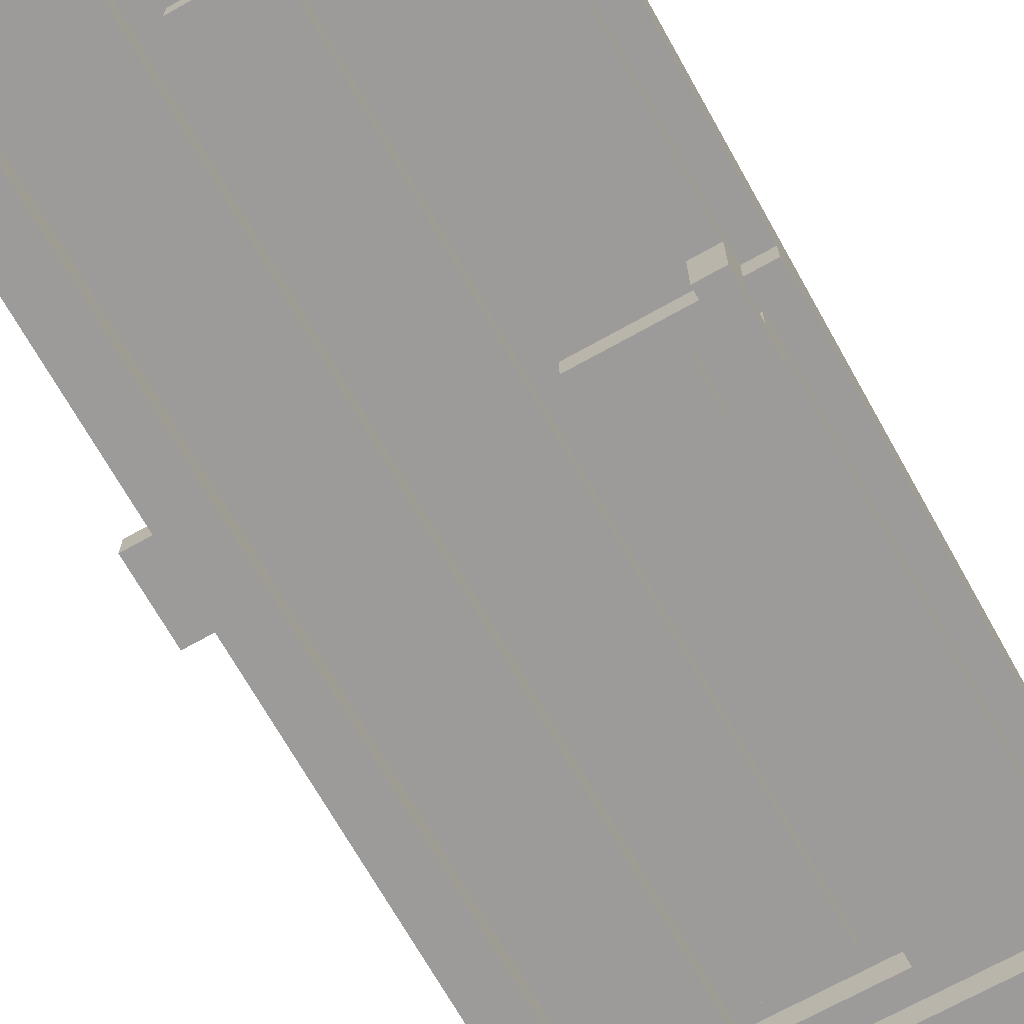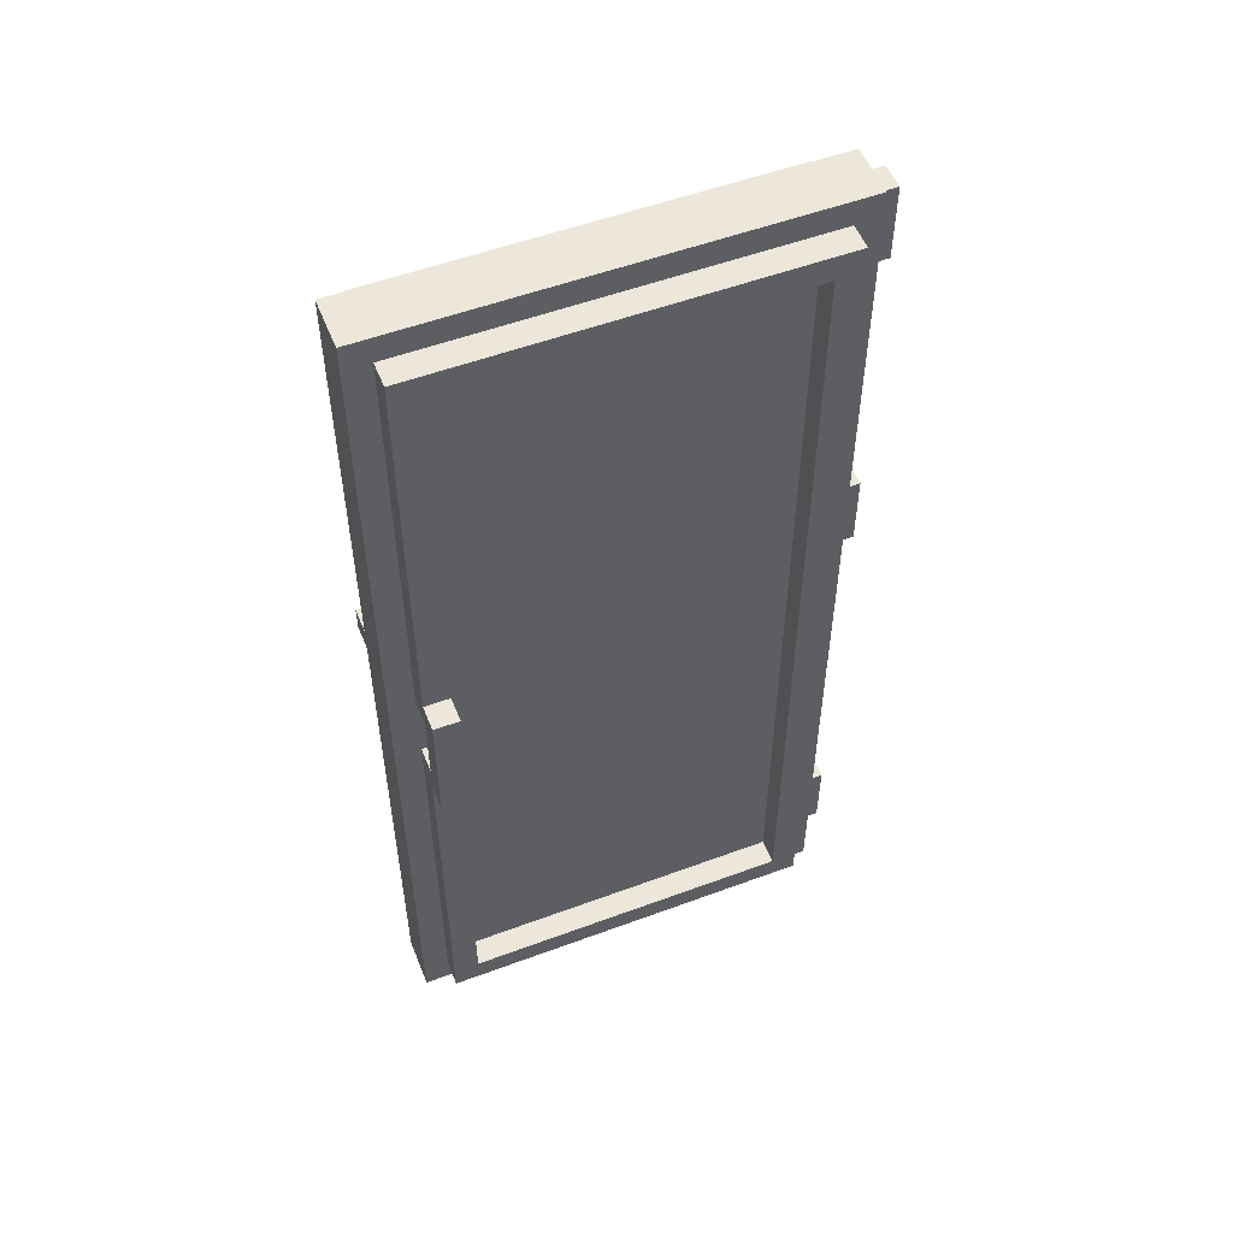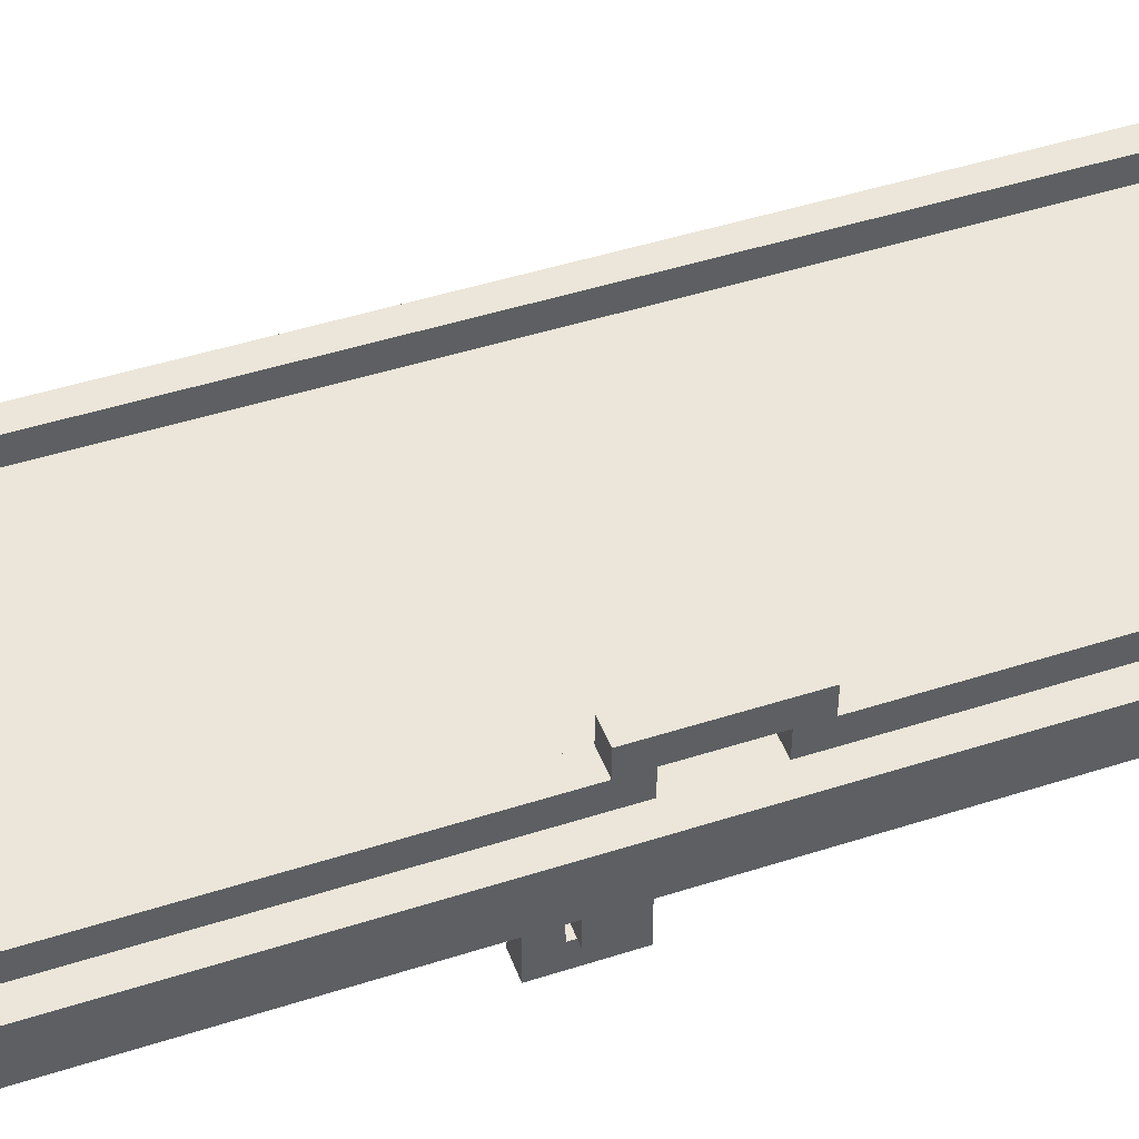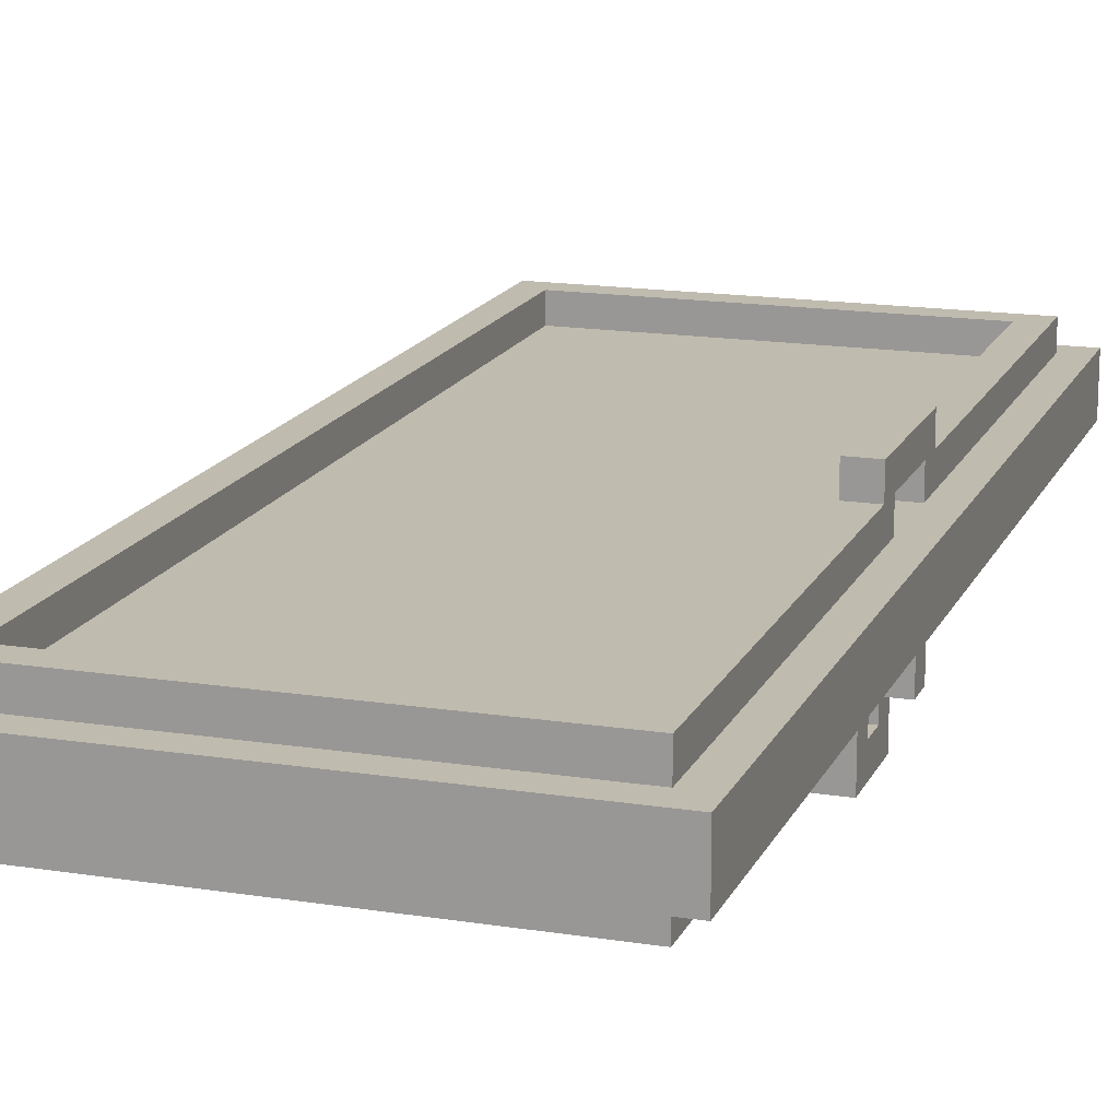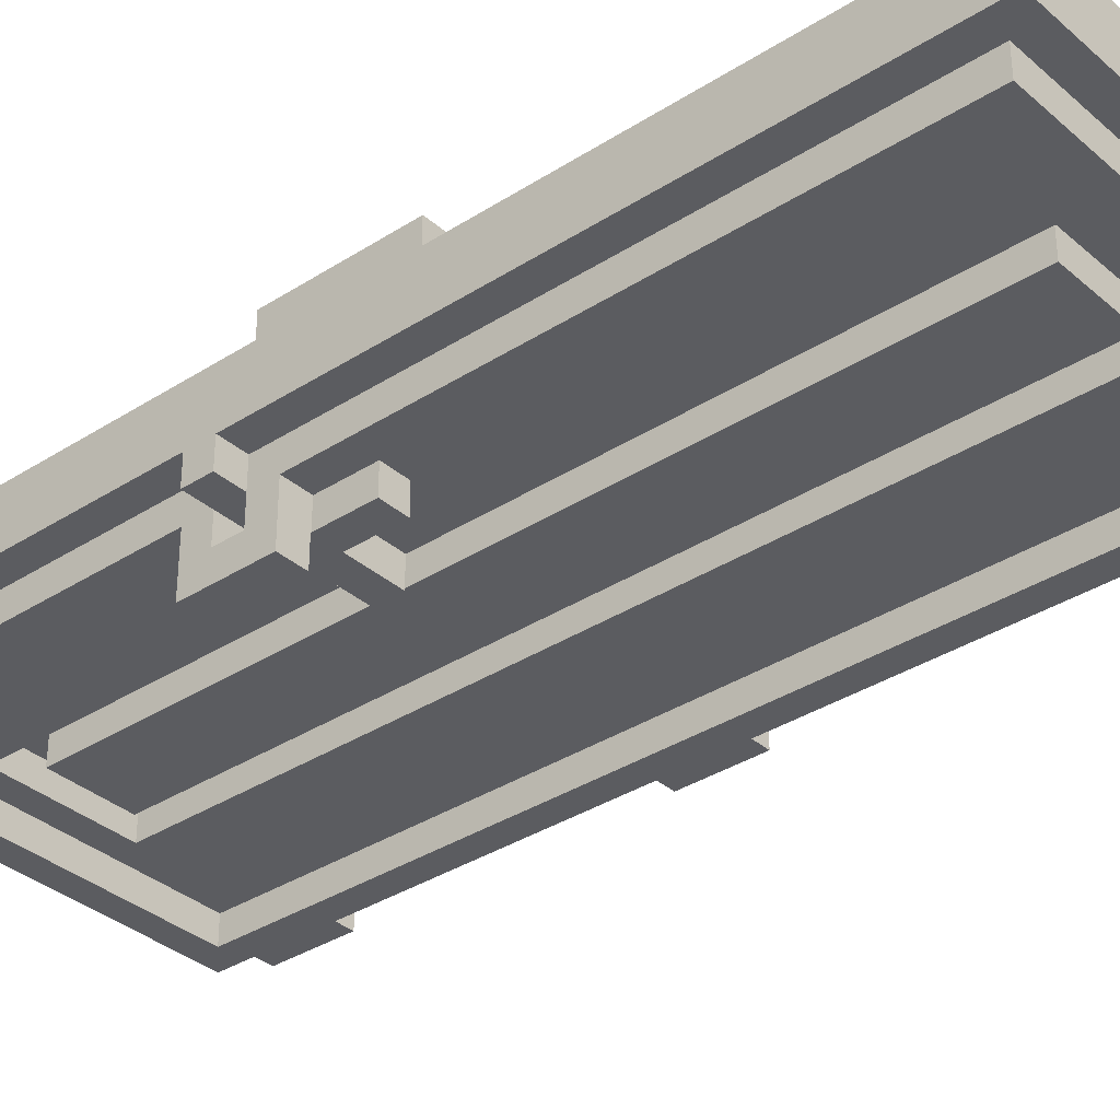
<metadata>
{"format":"obj","ext":"obj","renderer":"f3d","projection":"perspective","resolution":1024,"background":"white","views":[{"elev":-69.8,"azim":-150.7,"up":"+Z"},{"elev":53.6,"azim":-21.6,"up":"+Y"},{"elev":47.0,"azim":-110.0,"up":"+Z"},{"elev":16.1,"azim":-161.8,"up":"+Z"},{"elev":-34.6,"azim":-49.2,"up":"+Z"}]}
</metadata>
<code>
g wall-5
v -9 0 1.5
v -9 0 -0.5
v -9 21 -0.5
v -9 21 -1.5
v -9 22 -0.5
v -9 22 -1.5
v -9 38 1.5
v -9 38 -0.5
v -8 1 2.5
v -8 1 1.5
v -8 1 -0.5
v -8 1 -1.5
v -8 16 3.5
v -8 16 2.5
v -8 16 1.5
v -8 17 2.5
v -8 17 1.5
v -8 20 2.5
v -8 20 1.5
v -8 20 -1.5
v -8 20 -3.5
v -8 21 3.5
v -8 21 2.5
v -8 21 1.5
v -8 21 -0.5
v -8 21 -1.5
v -8 21 -2.5
v -8 22 -0.5
v -8 22 -1.5
v -8 22 -2.5
v -8 23 -1.5
v -8 23 -3.5
v -8 37 2.5
v -8 37 1.5
v -8 37 -0.5
v -8 37 -1.5
v -6 19 -0.5
v -6 19 -1.5
v -6 21 -0.5
v -6 21 -1.5
v -2 4 0.5
v -2 4 -0.5
v -2 34 0.5
v -2 34 -0.5
v 2 3 0.5
v 2 3 -0.5
v 2 35 0.5
v 2 35 -0.5
v 6 2 2.5
v 6 2 1.5
v 6 2 -0.5
v 6 2 -1.5
v 6 36 2.5
v 6 36 1.5
v 6 36 -0.5
v 6 36 -1.5
v -7 2 2.5
v -7 2 1.5
v -7 2 -0.5
v -7 2 -1.5
v -7 16 3.5
v -7 16 2.5
v -7 16 1.5
v -7 17 2.5
v -7 17 1.5
v -7 20 2.5
v -7 20 1.5
v -7 20 -1.5
v -7 20 -3.5
v -7 21 3.5
v -7 21 2.5
v -7 21 1.5
v -7 21 -0.5
v -7 21 -1.5
v -7 21 -2.5
v -7 22 -0.5
v -7 22 -1.5
v -7 22 -2.5
v -7 23 -1.5
v -7 23 -3.5
v -7 36 2.5
v -7 36 1.5
v -7 36 -0.5
v -7 36 -1.5
v -5 19 -0.5
v -5 19 -1.5
v -5 21 -0.5
v -5 21 -1.5
v -3 3 0.5
v -3 3 -0.5
v -3 21 -0.5
v -3 21 -1.5
v -3 22 -0.5
v -3 22 -1.5
v -3 35 0.5
v -3 35 -0.5
v 1 4 0.5
v 1 4 -0.5
v 1 34 0.5
v 1 34 -0.5
v 7 1 2.5
v 7 1 1.5
v 7 1 -0.5
v 7 1 -1.5
v 7 37 2.5
v 7 37 1.5
v 7 37 -0.5
v 7 37 -1.5
v 8 0 1.5
v 8 0 -0.5
v 8 1 0.5
v 8 1 -0.5
v 8 4 0.5
v 8 4 -0.5
v 8 20 0.5
v 8 20 -0.5
v 8 23 0.5
v 8 23 -0.5
v 8 34 0.5
v 8 34 -0.5
v 8 37 0.5
v 8 37 -0.5
v 8 38 1.5
v 8 38 -0.5
v 9 1 0.5
v 9 1 -0.5
v 9 4 0.5
v 9 4 -0.5
v 9 20 0.5
v 9 20 -0.5
v 9 23 0.5
v 9 23 -0.5
v 9 34 0.5
v 9 34 -0.5
v 9 37 0.5
v 9 37 -0.5
v -8 16 3.5
v -8 21 3.5
v -7 16 3.5
v -7 21 3.5
v -8 1 2.5
v -8 16 2.5
v -8 21 2.5
v -8 37 2.5
v -7 2 2.5
v -7 16 2.5
v -7 21 2.5
v -7 36 2.5
v 6 2 2.5
v 6 36 2.5
v 7 1 2.5
v 7 37 2.5
v -9 0 1.5
v -9 38 1.5
v -8 1 1.5
v -8 16 1.5
v -8 17 1.5
v -8 20 1.5
v -8 21 1.5
v -8 37 1.5
v -7 2 1.5
v -7 16 1.5
v -7 17 1.5
v -7 20 1.5
v -7 21 1.5
v -7 36 1.5
v -6 3 1.5
v -6 35 1.5
v -4 3 1.5
v -4 35 1.5
v 3 3 1.5
v 3 35 1.5
v 5 3 1.5
v 5 35 1.5
v 6 2 1.5
v 6 36 1.5
v 7 1 1.5
v 7 37 1.5
v 8 0 1.5
v 8 38 1.5
v 8 1 0.5
v 8 4 0.5
v 8 20 0.5
v 8 23 0.5
v 8 34 0.5
v 8 37 0.5
v 9 1 0.5
v 9 4 0.5
v 9 20 0.5
v 9 23 0.5
v 9 34 0.5
v 9 37 0.5
v -8 21 -2.5
v -8 22 -2.5
v -7 21 -2.5
v -7 22 -2.5
v -8 17 2.5
v -8 20 2.5
v -7 17 2.5
v -7 20 2.5
v -3 3 0.5
v -3 35 0.5
v -2 4 0.5
v -2 34 0.5
v 1 4 0.5
v 1 34 0.5
v 2 3 0.5
v 2 35 0.5
v -9 0 -0.5
v -9 21 -0.5
v -9 22 -0.5
v -9 38 -0.5
v -8 1 -0.5
v -8 21 -0.5
v -8 22 -0.5
v -8 37 -0.5
v -7 2 -0.5
v -7 21 -0.5
v -7 22 -0.5
v -7 36 -0.5
v -6 3 -0.5
v -6 19 -0.5
v -6 21 -0.5
v -6 22 -0.5
v -6 35 -0.5
v -5 19 -0.5
v -5 21 -0.5
v -4 3 -0.5
v -4 21 -0.5
v -4 22 -0.5
v -4 35 -0.5
v -3 3 -0.5
v -3 21 -0.5
v -3 22 -0.5
v -3 35 -0.5
v -2 4 -0.5
v -2 34 -0.5
v 1 4 -0.5
v 1 34 -0.5
v 2 3 -0.5
v 2 35 -0.5
v 3 3 -0.5
v 3 35 -0.5
v 5 3 -0.5
v 5 35 -0.5
v 6 2 -0.5
v 6 36 -0.5
v 7 1 -0.5
v 7 37 -0.5
v 8 0 -0.5
v 8 1 -0.5
v 8 4 -0.5
v 8 20 -0.5
v 8 23 -0.5
v 8 34 -0.5
v 8 37 -0.5
v 8 38 -0.5
v 9 1 -0.5
v 9 4 -0.5
v 9 20 -0.5
v 9 23 -0.5
v 9 34 -0.5
v 9 37 -0.5
v -9 21 -1.5
v -9 22 -1.5
v -8 1 -1.5
v -8 20 -1.5
v -8 21 -1.5
v -8 22 -1.5
v -8 23 -1.5
v -8 37 -1.5
v -7 2 -1.5
v -7 20 -1.5
v -7 21 -1.5
v -7 22 -1.5
v -7 23 -1.5
v -7 36 -1.5
v -6 19 -1.5
v -6 21 -1.5
v -5 19 -1.5
v -5 21 -1.5
v -3 21 -1.5
v -3 22 -1.5
v 6 2 -1.5
v 6 36 -1.5
v 7 1 -1.5
v 7 37 -1.5
v -8 20 -3.5
v -8 23 -3.5
v -7 20 -3.5
v -7 23 -3.5
v -9 0 1.5
v 8 0 1.5
v -9 0 -0.5
v 8 0 -0.5
v -8 1 2.5
v 7 1 2.5
v -8 1 1.5
v 7 1 1.5
v 8 1 0.5
v 9 1 0.5
v -8 1 -0.5
v 7 1 -0.5
v 8 1 -0.5
v 9 1 -0.5
v -8 1 -1.5
v 7 1 -1.5
v -2 4 0.5
v 1 4 0.5
v -2 4 -0.5
v 1 4 -0.5
v -8 16 3.5
v -7 16 3.5
v -8 16 2.5
v -7 16 2.5
v -6 19 -0.5
v -5 19 -0.5
v -6 19 -1.5
v -5 19 -1.5
v -8 20 2.5
v -7 20 2.5
v -8 20 1.5
v -7 20 1.5
v 8 20 0.5
v 9 20 0.5
v 8 20 -0.5
v 9 20 -0.5
v -8 20 -1.5
v -7 20 -1.5
v -8 20 -3.5
v -7 20 -3.5
v -9 21 -0.5
v -8 21 -0.5
v -7 21 -0.5
v -6 21 -0.5
v -5 21 -0.5
v -4 21 -0.5
v -3 21 -0.5
v -9 21 -1.5
v -8 21 -1.5
v -7 21 -1.5
v -6 21 -1.5
v -5 21 -1.5
v -3 21 -1.5
v -8 22 -1.5
v -7 22 -1.5
v -8 22 -2.5
v -7 22 -2.5
v 8 34 0.5
v 9 34 0.5
v 8 34 -0.5
v 9 34 -0.5
v -3 35 0.5
v 2 35 0.5
v -3 35 -0.5
v 2 35 -0.5
v -7 36 2.5
v 6 36 2.5
v -7 36 1.5
v 6 36 1.5
v -7 36 -0.5
v 6 36 -0.5
v -7 36 -1.5
v 6 36 -1.5
v -7 2 2.5
v 6 2 2.5
v -7 2 1.5
v 6 2 1.5
v -7 2 -0.5
v 6 2 -0.5
v -7 2 -1.5
v 6 2 -1.5
v -3 3 0.5
v 2 3 0.5
v -3 3 -0.5
v 2 3 -0.5
v 8 4 0.5
v 9 4 0.5
v 8 4 -0.5
v 9 4 -0.5
v -8 17 2.5
v -7 17 2.5
v -8 17 1.5
v -7 17 1.5
v -8 21 3.5
v -7 21 3.5
v -8 21 2.5
v -7 21 2.5
v -8 21 -1.5
v -7 21 -1.5
v -8 21 -2.5
v -7 21 -2.5
v -9 22 -0.5
v -8 22 -0.5
v -7 22 -0.5
v -6 22 -0.5
v -4 22 -0.5
v -3 22 -0.5
v -9 22 -1.5
v -8 22 -1.5
v -7 22 -1.5
v -3 22 -1.5
v 8 23 0.5
v 9 23 0.5
v 8 23 -0.5
v 9 23 -0.5
v -8 23 -1.5
v -7 23 -1.5
v -8 23 -3.5
v -7 23 -3.5
v -2 34 0.5
v 1 34 0.5
v -2 34 -0.5
v 1 34 -0.5
v -8 37 2.5
v 7 37 2.5
v -8 37 1.5
v 7 37 1.5
v 8 37 0.5
v 9 37 0.5
v -8 37 -0.5
v 7 37 -0.5
v 8 37 -0.5
v 9 37 -0.5
v -8 37 -1.5
v 7 37 -1.5
v -9 38 1.5
v 8 38 1.5
v -9 38 -0.5
v 8 38 -0.5
f 3 2 1
f 5 3 1
f 5 4 3
f 6 4 5
f 7 5 1
f 8 5 7
f 14 10 9
f 15 10 14
f 16 14 13
f 16 15 14
f 17 15 16
f 18 16 13
f 20 12 11
f 22 19 18
f 22 18 13
f 23 19 22
f 24 19 23
f 25 20 11
f 26 21 20
f 26 20 25
f 27 21 26
f 30 21 27
f 31 29 28
f 31 30 29
f 32 21 30
f 32 30 31
f 33 24 23
f 34 24 33
f 35 31 28
f 36 31 35
f 39 38 37
f 40 38 39
f 43 42 41
f 44 42 43
f 47 46 45
f 48 46 47
f 53 50 49
f 54 50 53
f 55 52 51
f 56 52 55
f 57 58 62
f 62 58 63
f 61 62 64
f 62 63 64
f 64 63 65
f 61 64 66
f 59 60 68
f 66 67 70
f 61 66 70
f 70 67 71
f 71 67 72
f 59 68 73
f 68 69 74
f 73 68 74
f 74 69 75
f 75 69 78
f 76 77 79
f 77 78 79
f 78 69 80
f 79 78 80
f 71 72 81
f 81 72 82
f 76 79 83
f 83 79 84
f 85 86 87
f 87 86 88
f 89 90 91
f 89 91 93
f 91 92 93
f 93 92 94
f 89 93 95
f 95 93 96
f 97 98 99
f 99 98 100
f 101 102 105
f 105 102 106
f 103 104 107
f 107 104 108
f 109 110 111
f 111 110 112
f 109 111 113
f 109 113 115
f 113 114 115
f 115 114 116
f 109 115 117
f 109 117 119
f 117 118 119
f 119 118 120
f 109 119 121
f 109 121 123
f 121 122 123
f 123 122 124
f 125 126 127
f 127 126 128
f 129 130 131
f 131 130 132
f 133 134 135
f 135 134 136
f 139 138 137
f 140 138 139
f 145 142 141
f 146 142 145
f 147 144 143
f 148 144 147
f 149 145 141
f 150 144 148
f 151 149 141
f 151 150 149
f 152 144 150
f 152 150 151
f 155 154 153
f 156 154 155
f 157 154 156
f 158 154 157
f 159 154 158
f 160 154 159
f 163 158 157
f 164 158 163
f 167 162 161
f 167 166 165
f 167 165 164
f 167 164 163
f 167 163 162
f 168 166 167
f 169 167 161
f 169 168 167
f 170 166 168
f 170 168 169
f 171 169 161
f 171 170 169
f 172 166 170
f 172 170 171
f 173 171 161
f 173 172 171
f 174 166 172
f 174 172 173
f 175 173 161
f 175 174 173
f 176 166 174
f 176 174 175
f 177 155 153
f 178 154 160
f 179 177 153
f 179 178 177
f 180 154 178
f 180 178 179
f 187 182 181
f 188 182 187
f 189 184 183
f 190 184 189
f 191 186 185
f 192 186 191
f 195 194 193
f 196 194 195
f 197 198 199
f 199 198 200
f 201 202 203
f 203 202 204
f 201 203 205
f 204 202 206
f 201 205 207
f 205 206 207
f 206 202 208
f 207 206 208
f 209 210 213
f 213 210 214
f 211 212 215
f 215 212 216
f 217 218 221
f 221 218 222
f 222 218 223
f 219 220 224
f 224 220 225
f 221 222 226
f 217 221 228
f 226 227 228
f 221 226 228
f 228 227 229
f 224 225 230
f 225 220 231
f 230 225 231
f 228 229 232
f 217 228 232
f 232 229 233
f 230 231 234
f 231 220 235
f 234 231 235
f 236 237 238
f 238 237 239
f 217 232 240
f 235 220 241
f 217 240 242
f 240 241 242
f 241 220 243
f 242 241 243
f 217 242 244
f 242 243 244
f 243 220 245
f 244 243 245
f 217 244 246
f 244 245 246
f 245 220 247
f 246 245 247
f 209 213 248
f 216 212 249
f 209 248 250
f 248 249 250
f 250 249 251
f 251 249 252
f 252 249 253
f 253 249 254
f 254 249 255
f 249 212 256
f 255 249 256
f 256 212 257
f 251 252 258
f 258 252 259
f 253 254 260
f 260 254 261
f 255 256 262
f 262 256 263
f 264 265 268
f 268 265 269
f 266 267 272
f 272 267 273
f 268 269 274
f 274 269 275
f 270 271 276
f 276 271 277
f 274 275 279
f 278 279 280
f 279 275 281
f 280 279 281
f 281 275 282
f 282 275 283
f 266 272 284
f 277 271 285
f 266 284 286
f 284 285 286
f 285 271 287
f 286 285 287
f 288 289 290
f 290 289 291
f 294 293 292
f 295 293 294
f 298 297 296
f 299 297 298
f 304 301 300
f 305 301 304
f 306 303 302
f 307 303 306
f 310 309 308
f 311 309 310
f 314 313 312
f 315 313 314
f 318 317 316
f 319 317 318
f 322 321 320
f 323 321 322
f 326 325 324
f 327 325 326
f 330 329 328
f 331 329 330
f 339 333 332
f 340 333 339
f 341 335 334
f 342 335 341
f 343 338 337
f 343 337 336
f 344 338 343
f 347 346 345
f 348 346 347
f 351 350 349
f 352 350 351
f 355 354 353
f 356 354 355
f 359 358 357
f 360 358 359
f 363 362 361
f 364 362 363
f 365 366 367
f 367 366 368
f 369 370 371
f 371 370 372
f 373 374 375
f 375 374 376
f 377 378 379
f 379 378 380
f 381 382 383
f 383 382 384
f 385 386 387
f 387 386 388
f 389 390 391
f 391 390 392
f 393 394 399
f 399 394 400
f 397 398 401
f 395 396 401
f 396 397 401
f 401 398 402
f 403 404 405
f 405 404 406
f 407 408 409
f 409 408 410
f 411 412 413
f 413 412 414
f 415 416 417
f 417 416 418
f 419 420 423
f 423 420 424
f 421 422 425
f 425 422 426
f 427 428 429
f 429 428 430

</code>
